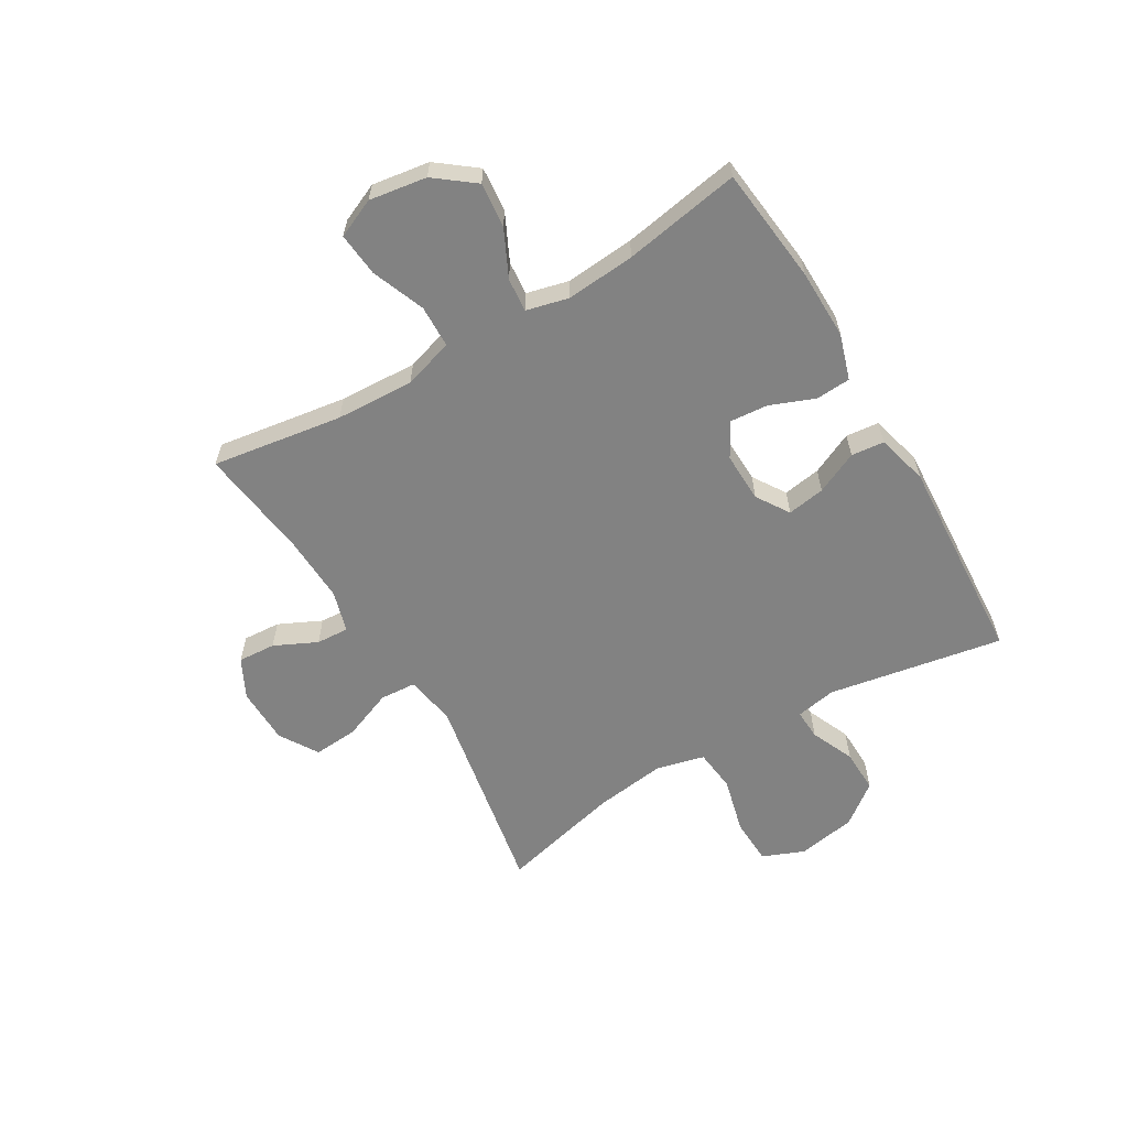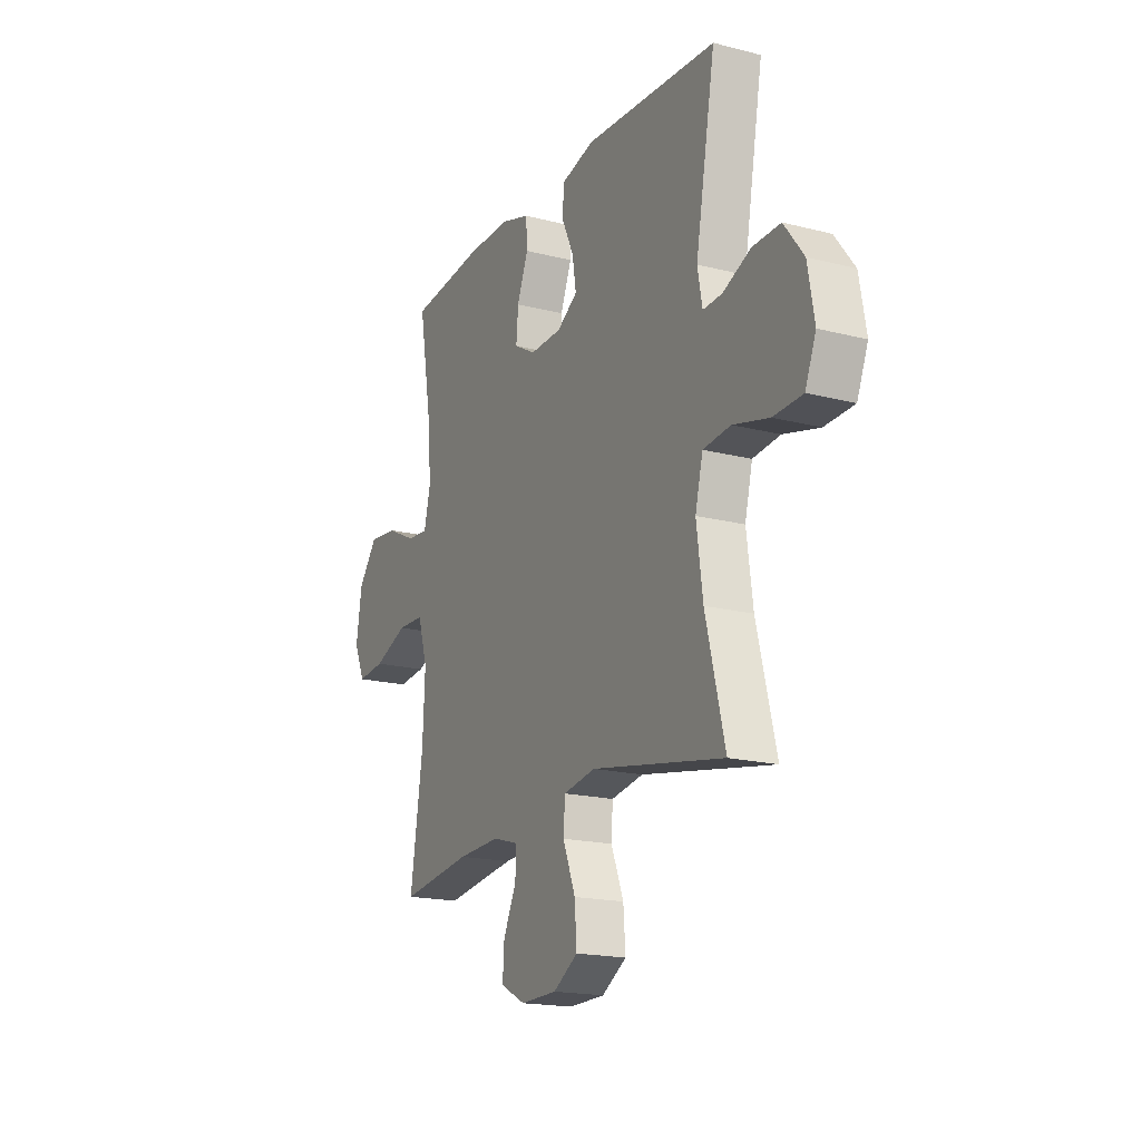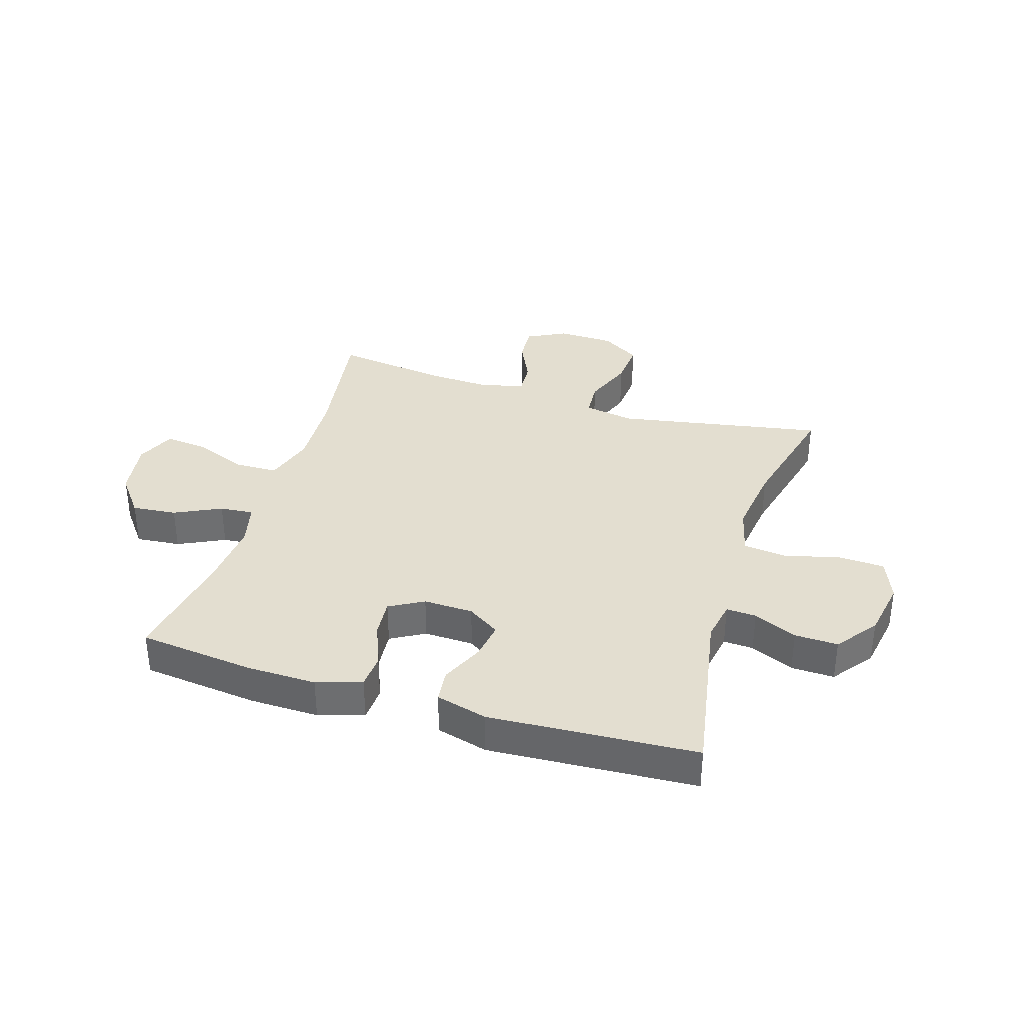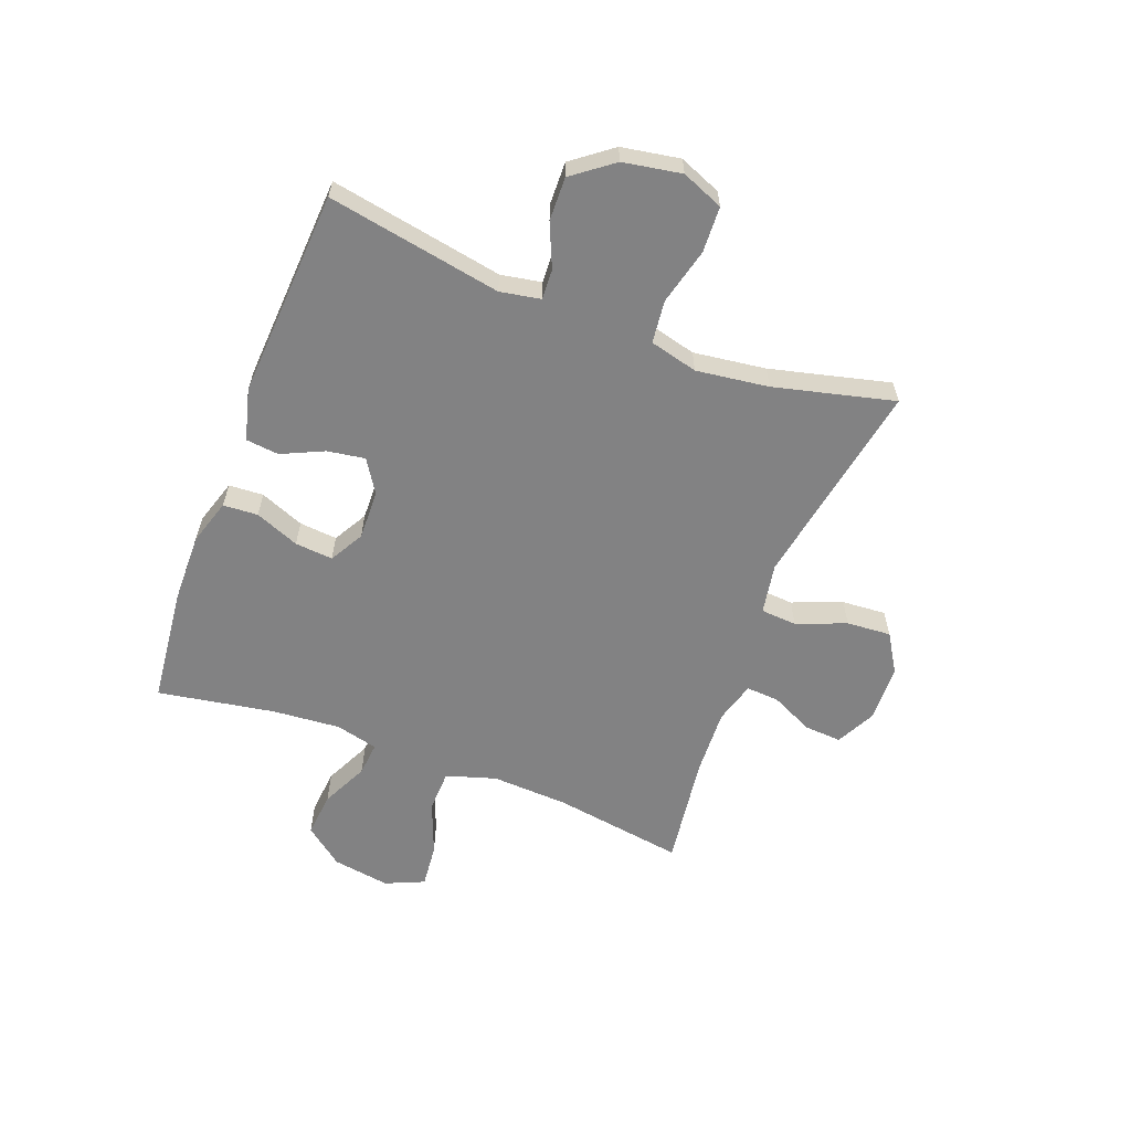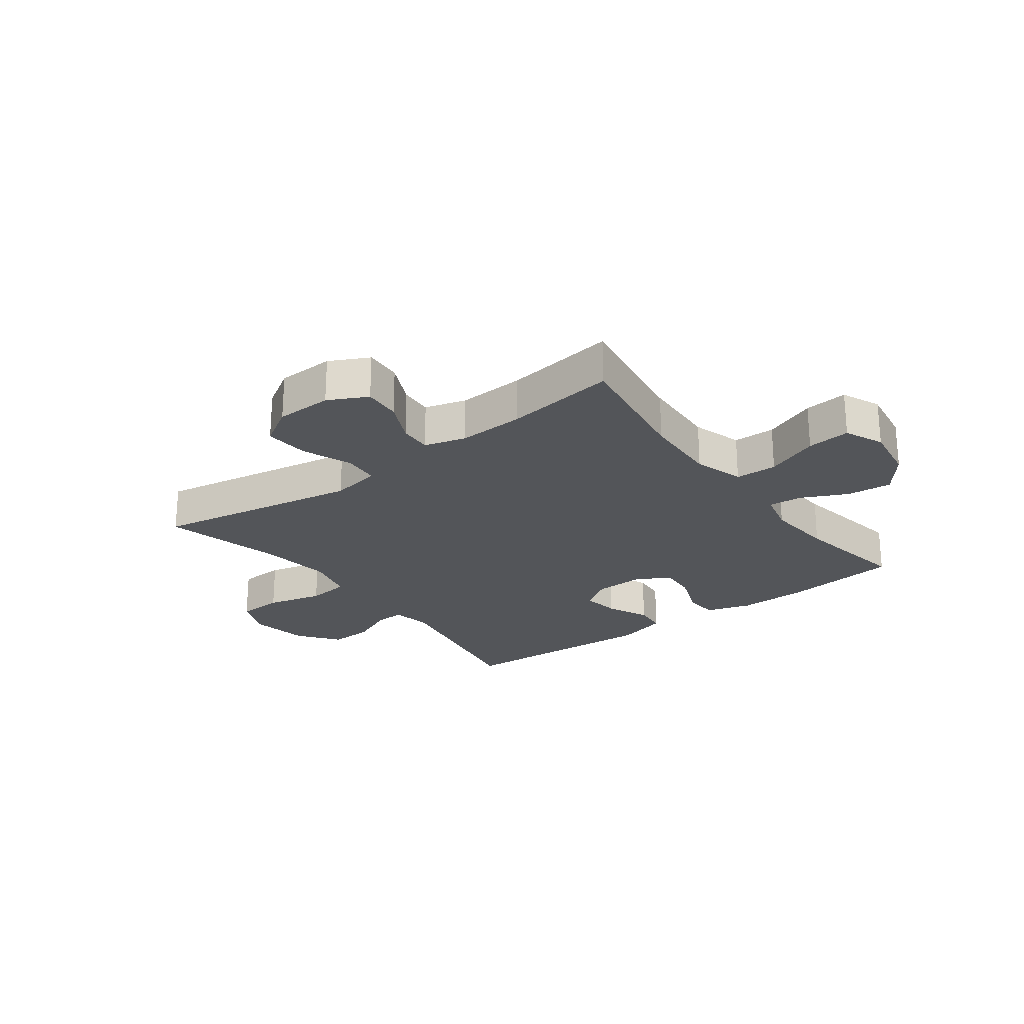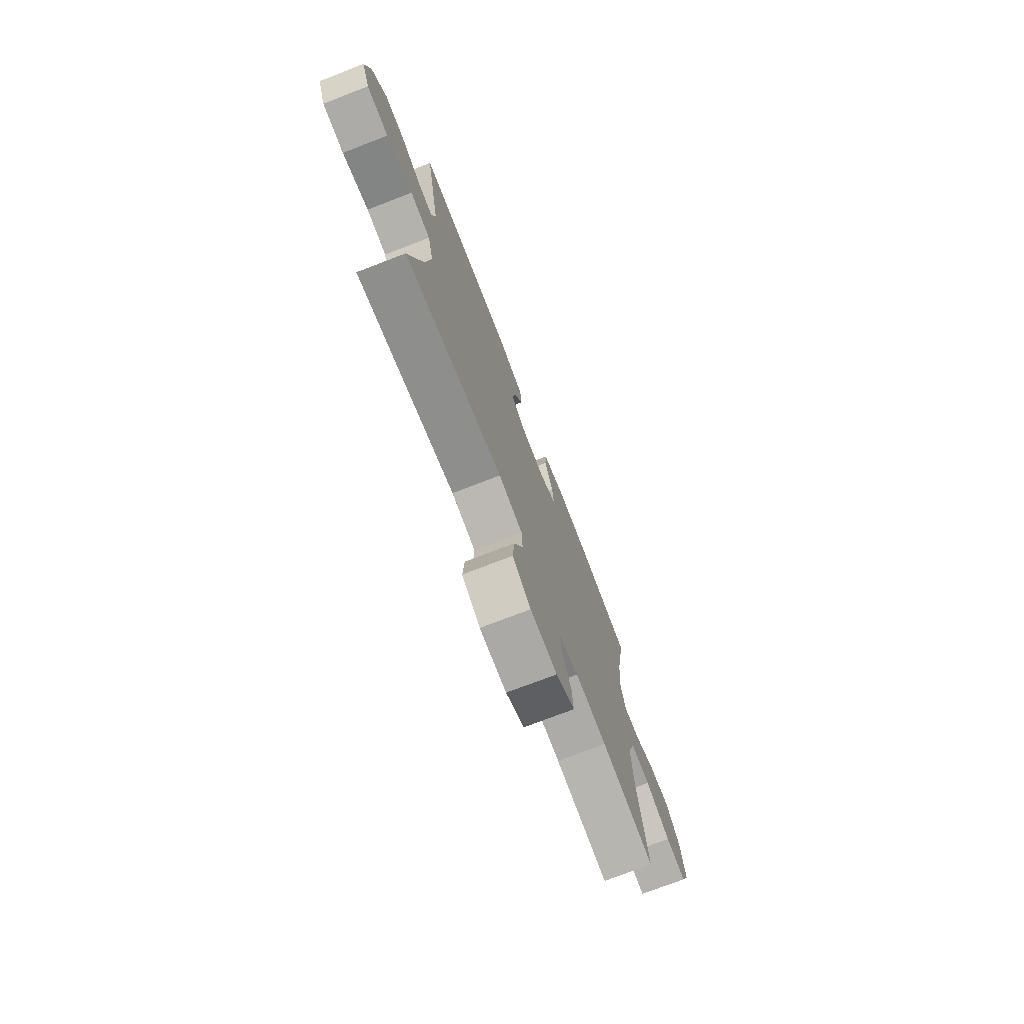
<metadata>
{"format":"obj","ext":"obj","renderer":"f3d","projection":"perspective","resolution":1024,"background":"white","views":[{"elev":-60.7,"azim":-59.4,"up":"+Y"},{"elev":-18.2,"azim":63.6,"up":"+Z"},{"elev":35.8,"azim":17.2,"up":"+Y"},{"elev":-60.8,"azim":69.1,"up":"+Y"},{"elev":-24.1,"azim":-143.2,"up":"+Y"},{"elev":-74.2,"azim":111.1,"up":"+Z"}]}
</metadata>
<code>
o path2384
v -0.2957 0.0375 -0.4553
v -0.1785 0.0375 -0.4502
v -0.1054 0.0375 -0.4713
v -0.1088 0.0375 -0.5289
v -0.1445 0.0375 -0.6038
v -0.1488 0.0375 -0.67
v -0.0796 0.0375 -0.7053
v 0.02084 0.0375 -0.7031
v 0.089 0.0375 -0.661
v 0.08313 0.0375 -0.5824
v 0.04865 0.0375 -0.4947
v 0.05278 0.0375 -0.4311
v 0.1418 0.0375 -0.4152
v 0.5077 0.0375 -0.4819
v 0.4548 0.0375 -0.2693
v 0.4375 0.0375 -0.1414
v 0.4588 0.0375 -0.05629
v 0.5344 0.0375 -0.04793
v 0.6339 0.0375 -0.07317
v 0.7152 0.0375 -0.06966
v 0.7452 0.0375 0.004257
v 0.727 0.0375 0.1076
v 0.6726 0.0375 0.1787
v 0.596 0.0375 0.1766
v 0.5191 0.0375 0.143
v 0.4659 0.0375 0.1402
v 0.4527 0.0375 0.2118
v 0.5077 0.0375 0.52
v 0.1396 0.0375 0.5417
v 0.04888 0.0375 0.5178
v 0.04282 0.0375 0.4594
v 0.07731 0.0375 0.3847
v 0.08785 0.0375 0.3182
v 0.03035 0.0375 0.2809
v -0.05758 0.0375 0.2784
v -0.1179 0.0375 0.3123
v -0.1123 0.0375 0.3796
v -0.08122 0.0375 0.4578
v -0.08499 0.0375 0.5193
v -0.1651 0.0375 0.5444
v -0.2882 0.0375 0.5426
v -0.494 0.0375 0.52
v -0.4582 0.0375 0.3141
v -0.4479 0.0375 0.1928
v -0.4664 0.0375 0.1179
v -0.5259 0.0375 0.1233
v -0.6081 0.0375 0.163
v -0.6872 0.0375 0.1705
v -0.7402 0.0375 0.1019
v -0.7557 0.0375 0.000492
v -0.7255 0.0375 -0.06808
v -0.6486 0.0375 -0.0607
v -0.5546 0.0375 -0.02368
v -0.4803 0.0375 -0.02568
v -0.4528 0.0375 -0.1141
v -0.4594 0.0375 -0.2515
v -0.494 0.0375 -0.4819
v -0.2957 -0.0375 -0.4553
v -0.1785 -0.0375 -0.4502
v -0.1054 -0.0375 -0.4713
v -0.1088 -0.0375 -0.5289
v -0.1445 -0.0375 -0.6038
v -0.1488 -0.0375 -0.67
v -0.0796 -0.0375 -0.7053
v 0.02084 -0.0375 -0.7031
v 0.089 -0.0375 -0.661
v 0.08313 -0.0375 -0.5824
v 0.04865 -0.0375 -0.4947
v 0.05278 -0.0375 -0.4311
v 0.1418 -0.0375 -0.4152
v 0.5077 -0.0375 -0.4819
v 0.4548 -0.0375 -0.2693
v 0.4375 -0.0375 -0.1414
v 0.4588 -0.0375 -0.05629
v 0.5344 -0.0375 -0.04793
v 0.6339 -0.0375 -0.07317
v 0.7152 -0.0375 -0.06966
v 0.7452 -0.0375 0.004257
v 0.727 -0.0375 0.1076
v 0.6726 -0.0375 0.1787
v 0.596 -0.0375 0.1766
v 0.5191 -0.0375 0.143
v 0.4659 -0.0375 0.1402
v 0.4527 -0.0375 0.2118
v 0.5077 -0.0375 0.52
v 0.1396 -0.0375 0.5417
v 0.04888 -0.0375 0.5178
v 0.04282 -0.0375 0.4594
v 0.07731 -0.0375 0.3847
v 0.08785 -0.0375 0.3182
v 0.03035 -0.0375 0.2809
v -0.05758 -0.0375 0.2784
v -0.1179 -0.0375 0.3123
v -0.1123 -0.0375 0.3796
v -0.08122 -0.0375 0.4578
v -0.08499 -0.0375 0.5193
v -0.1651 -0.0375 0.5444
v -0.2882 -0.0375 0.5426
v -0.494 -0.0375 0.52
v -0.4582 -0.0375 0.3141
v -0.4479 -0.0375 0.1928
v -0.4664 -0.0375 0.1179
v -0.5259 -0.0375 0.1233
v -0.6081 -0.0375 0.163
v -0.6872 -0.0375 0.1705
v -0.7402 -0.0375 0.1019
v -0.7557 -0.0375 0.000492
v -0.7255 -0.0375 -0.06808
v -0.6486 -0.0375 -0.0607
v -0.5546 -0.0375 -0.02368
v -0.4803 -0.0375 -0.02568
v -0.4528 -0.0375 -0.1141
v -0.4594 -0.0375 -0.2515
v -0.494 -0.0375 -0.4819
v -0.7402 0.0375 0.1019
v -0.7557 0.0375 0.000492
v -0.7255 0.0375 -0.06808
v -0.7255 0.0375 -0.06808
v -0.6872 0.0375 0.1705
v -0.6486 0.0375 -0.0607
v -0.6081 0.0375 0.163
v -0.5546 0.0375 -0.02368
v -0.5259 0.0375 0.1233
v -0.4803 0.0375 -0.02568
v -0.4803 0.0375 -0.02568
v -0.4664 0.0375 0.1179
v -0.4664 0.0375 0.1179
v -0.4528 0.0375 -0.1141
v -0.4594 0.0375 -0.2515
v -0.494 0.0375 -0.4819
v -0.494 0.0375 -0.4819
v -0.494 0.0375 0.52
v -0.494 0.0375 0.52
v -0.4582 0.0375 0.3141
v -0.4479 0.0375 0.1928
v -0.2957 0.0375 -0.4553
v -0.2882 0.0375 0.5426
v -0.1785 0.0375 -0.4502
v -0.1651 0.0375 0.5444
v -0.1054 0.0375 -0.4713
v -0.1054 0.0375 -0.4713
v -0.08499 0.0375 0.5193
v -0.08499 0.0375 0.5193
v -0.1179 0.0375 0.3123
v -0.1179 0.0375 0.3123
v -0.1123 0.0375 0.3796
v -0.1445 0.0375 -0.6038
v -0.1488 0.0375 -0.67
v -0.1488 0.0375 -0.67
v -0.0796 0.0375 -0.7053
v -0.1088 0.0375 -0.5289
v -0.05758 0.0375 0.2784
v -0.08122 0.0375 0.4578
v 0.02084 0.0375 -0.7031
v 0.03035 0.0375 0.2809
v 0.089 0.0375 -0.661
v 0.089 0.0375 -0.661
v 0.08785 0.0375 0.3182
v 0.08785 0.0375 0.3182
v 0.04888 0.0375 0.5178
v 0.04888 0.0375 0.5178
v 0.04282 0.0375 0.4594
v 0.07731 0.0375 0.3847
v 0.04865 0.0375 -0.4947
v 0.05278 0.0375 -0.4311
v 0.05278 0.0375 -0.4311
v 0.08313 0.0375 -0.5824
v 0.1396 0.0375 0.5417
v 0.1418 0.0375 -0.4152
v 0.5077 0.0375 0.52
v 0.5077 0.0375 0.52
v 0.4375 0.0375 -0.1414
v 0.4588 0.0375 -0.05629
v 0.4588 0.0375 -0.05629
v 0.4548 0.0375 -0.2693
v 0.4659 0.0375 0.1402
v 0.4659 0.0375 0.1402
v 0.4527 0.0375 0.2118
v 0.5344 0.0375 -0.04793
v 0.5191 0.0375 0.143
v 0.5077 0.0375 -0.4819
v 0.5077 0.0375 -0.4819
v 0.596 0.0375 0.1766
v 0.6339 0.0375 -0.07317
v 0.6726 0.0375 0.1787
v 0.7152 0.0375 -0.06966
v 0.7152 0.0375 -0.06966
v 0.727 0.0375 0.1076
v 0.7452 0.0375 0.004257
v -0.7402 -0.0375 0.1019
v -0.7557 -0.0375 0.000492
v -0.7255 -0.0375 -0.06808
v -0.7255 -0.0375 -0.06808
v -0.6872 -0.0375 0.1705
v -0.6486 -0.0375 -0.0607
v -0.6081 -0.0375 0.163
v -0.5546 -0.0375 -0.02368
v -0.5259 -0.0375 0.1233
v -0.4803 -0.0375 -0.02568
v -0.4803 -0.0375 -0.02568
v -0.4664 -0.0375 0.1179
v -0.4664 -0.0375 0.1179
v -0.4528 -0.0375 -0.1141
v -0.4594 -0.0375 -0.2515
v -0.494 -0.0375 -0.4819
v -0.494 -0.0375 -0.4819
v -0.494 -0.0375 0.52
v -0.494 -0.0375 0.52
v -0.4582 -0.0375 0.3141
v -0.4479 -0.0375 0.1928
v -0.2957 -0.0375 -0.4553
v -0.2882 -0.0375 0.5426
v -0.1785 -0.0375 -0.4502
v -0.1651 -0.0375 0.5444
v -0.1054 -0.0375 -0.4713
v -0.1054 -0.0375 -0.4713
v -0.08499 -0.0375 0.5193
v -0.08499 -0.0375 0.5193
v -0.1179 -0.0375 0.3123
v -0.1179 -0.0375 0.3123
v -0.1123 -0.0375 0.3796
v -0.1445 -0.0375 -0.6038
v -0.1488 -0.0375 -0.67
v -0.1488 -0.0375 -0.67
v -0.0796 -0.0375 -0.7053
v -0.1088 -0.0375 -0.5289
v -0.05758 -0.0375 0.2784
v -0.08122 -0.0375 0.4578
v 0.02084 -0.0375 -0.7031
v 0.03035 -0.0375 0.2809
v 0.089 -0.0375 -0.661
v 0.089 -0.0375 -0.661
v 0.08785 -0.0375 0.3182
v 0.08785 -0.0375 0.3182
v 0.04888 -0.0375 0.5178
v 0.04888 -0.0375 0.5178
v 0.04282 -0.0375 0.4594
v 0.07731 -0.0375 0.3847
v 0.04865 -0.0375 -0.4947
v 0.05278 -0.0375 -0.4311
v 0.05278 -0.0375 -0.4311
v 0.08313 -0.0375 -0.5824
v 0.1396 -0.0375 0.5417
v 0.1418 -0.0375 -0.4152
v 0.5077 -0.0375 0.52
v 0.5077 -0.0375 0.52
v 0.4375 -0.0375 -0.1414
v 0.4588 -0.0375 -0.05629
v 0.4588 -0.0375 -0.05629
v 0.4548 -0.0375 -0.2693
v 0.4659 -0.0375 0.1402
v 0.4659 -0.0375 0.1402
v 0.4527 -0.0375 0.2118
v 0.5344 -0.0375 -0.04793
v 0.5191 -0.0375 0.143
v 0.5077 -0.0375 -0.4819
v 0.5077 -0.0375 -0.4819
v 0.596 -0.0375 0.1766
v 0.6339 -0.0375 -0.07317
v 0.6726 -0.0375 0.1787
v 0.7152 -0.0375 -0.06966
v 0.7152 -0.0375 -0.06966
v 0.727 -0.0375 0.1076
v 0.7452 -0.0375 0.004257
f 248 230 247
f 195 190 191
f 226 239 215
f 231 242 229
f 199 198 197
f 253 233 251
f 197 190 195
f 250 244 256
f 261 264 259
f 238 243 237
f 243 238 233
f 219 221 209
f 254 251 248
f 190 197 196
f 212 221 214
f 247 244 250
f 222 225 226
f 213 240 203
f 199 201 198
f 223 225 222
f 242 226 229
f 211 204 205
f 243 233 253
f 214 221 228
f 243 253 245
f 195 191 192
f 254 255 251
f 258 255 254
f 190 196 194
f 259 258 254
f 248 251 230
f 260 258 263
f 237 243 235
f 251 233 230
f 209 221 212
f 214 228 217
f 264 263 259
f 239 226 242
f 225 229 226
f 244 230 240
f 263 258 259
f 211 213 204
f 227 219 201
f 204 213 203
f 210 219 209
f 215 240 213
f 227 201 199
f 209 212 207
f 247 230 244
f 196 197 198
f 203 227 199
f 240 215 239
f 201 219 210
f 240 230 227
f 203 240 227
f 49 50 107 106
f 50 118 193 107
f 48 49 106 105
f 51 52 109 108
f 47 48 105 104
f 52 53 110 109
f 46 47 104 103
f 53 125 200 110
f 127 46 103 202
f 54 55 112 111
f 56 131 206 113
f 133 43 100 208
f 44 45 102 101
f 55 56 113 112
f 43 44 101 100
f 57 1 58 114
f 41 42 99 98
f 1 2 59 58
f 40 41 98 97
f 2 141 216 59
f 143 40 97 218
f 145 37 94 220
f 5 149 224 62
f 6 7 64 63
f 4 5 62 61
f 35 36 93 92
f 38 39 96 95
f 37 38 95 94
f 3 4 61 60
f 7 8 65 64
f 34 35 92 91
f 8 157 232 65
f 159 34 91 234
f 161 31 88 236
f 31 32 89 88
f 11 166 241 68
f 10 11 68 67
f 9 10 67 66
f 29 30 87 86
f 12 13 70 69
f 32 33 90 89
f 171 29 86 246
f 16 174 249 73
f 15 16 73 72
f 177 27 84 252
f 17 18 75 74
f 25 26 83 82
f 182 15 72 257
f 13 14 71 70
f 27 28 85 84
f 24 25 82 81
f 18 19 76 75
f 23 24 81 80
f 19 187 262 76
f 22 23 80 79
f 21 22 79 78
f 20 21 78 77
f 173 172 155
f 120 116 115
f 151 140 164
f 156 154 167
f 124 122 123
f 178 176 158
f 122 120 115
f 175 181 169
f 186 184 189
f 163 162 168
f 168 158 163
f 144 134 146
f 179 173 176
f 115 121 122
f 137 139 146
f 172 175 169
f 147 151 150
f 138 128 165
f 124 123 126
f 148 147 150
f 167 154 151
f 136 130 129
f 168 178 158
f 139 153 146
f 168 170 178
f 120 117 116
f 179 176 180
f 183 179 180
f 115 119 121
f 184 179 183
f 173 155 176
f 185 188 183
f 162 160 168
f 176 155 158
f 134 137 146
f 139 142 153
f 189 184 188
f 164 167 151
f 150 151 154
f 169 165 155
f 188 184 183
f 136 129 138
f 152 126 144
f 129 128 138
f 135 134 144
f 140 138 165
f 152 124 126
f 134 132 137
f 172 169 155
f 121 123 122
f 128 124 152
f 165 164 140
f 126 135 144
f 165 152 155
f 128 152 165

</code>
